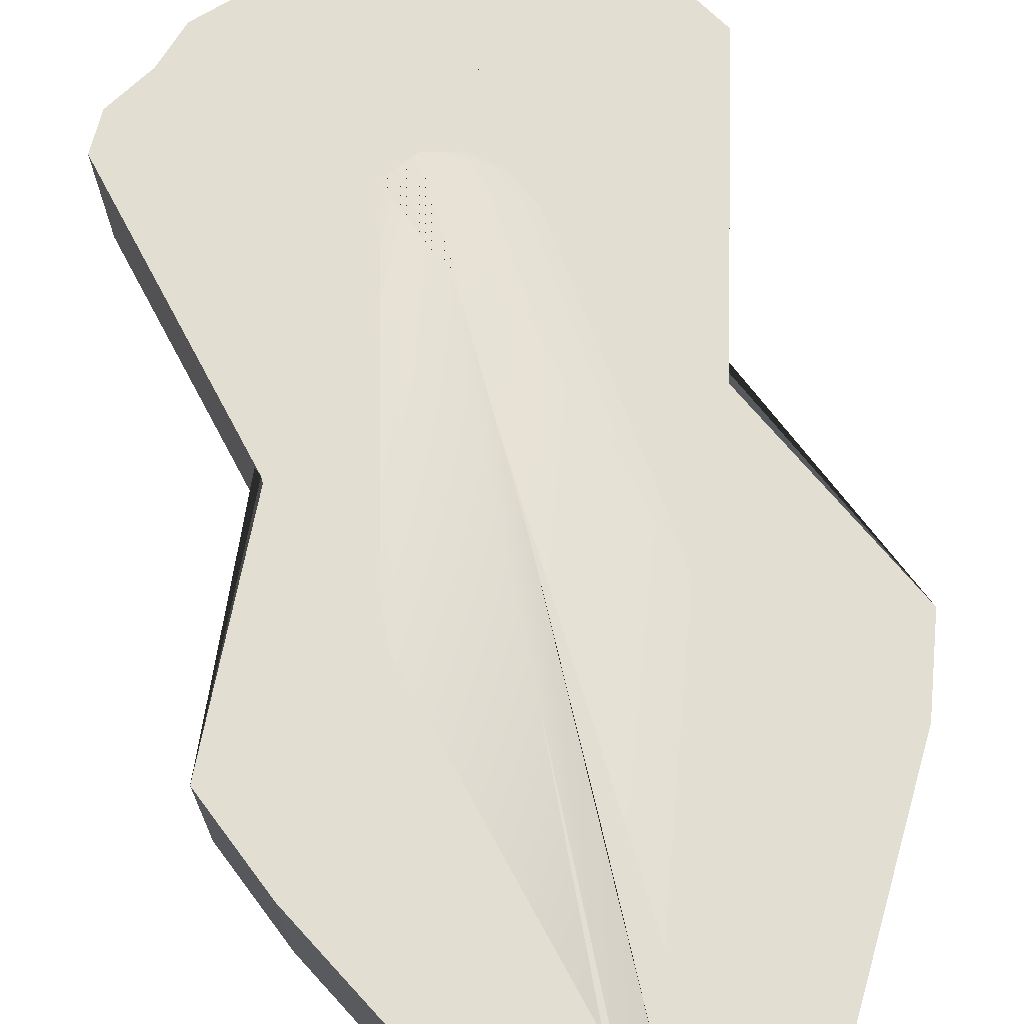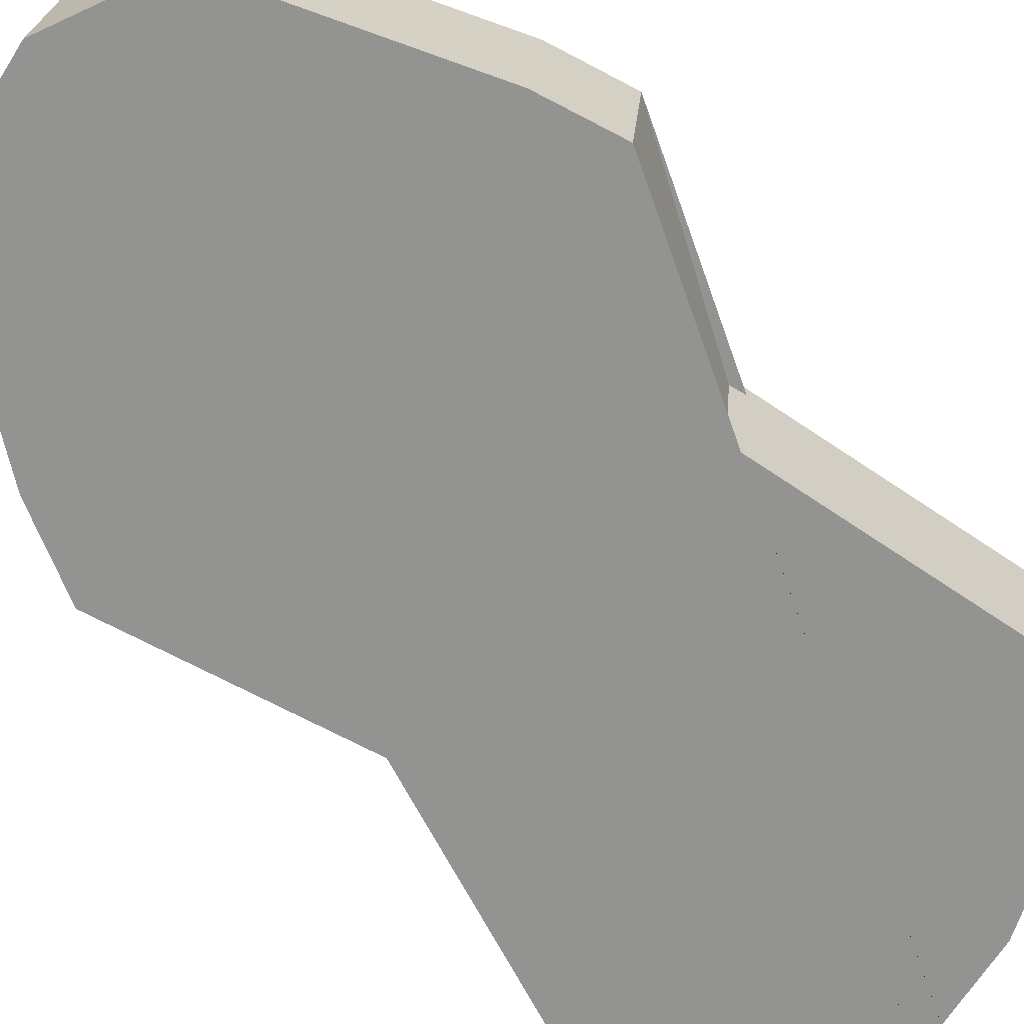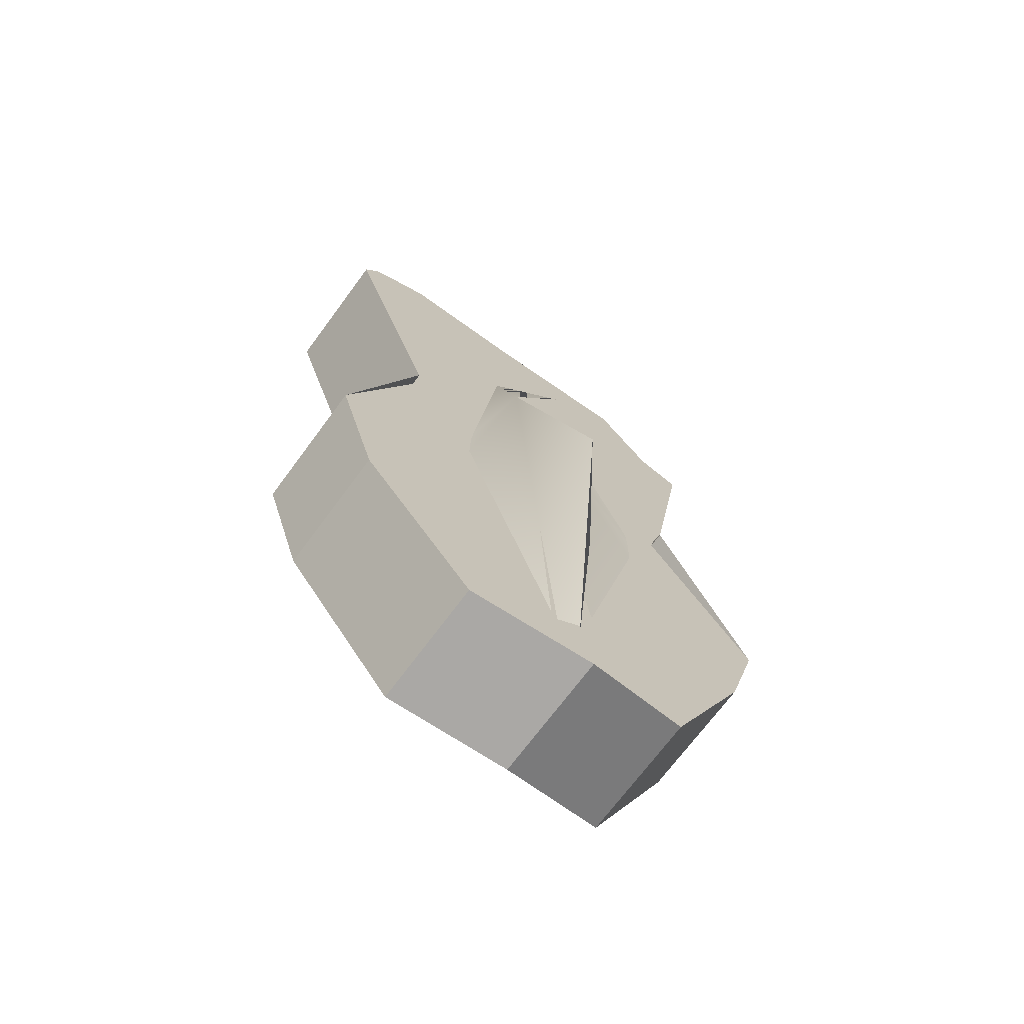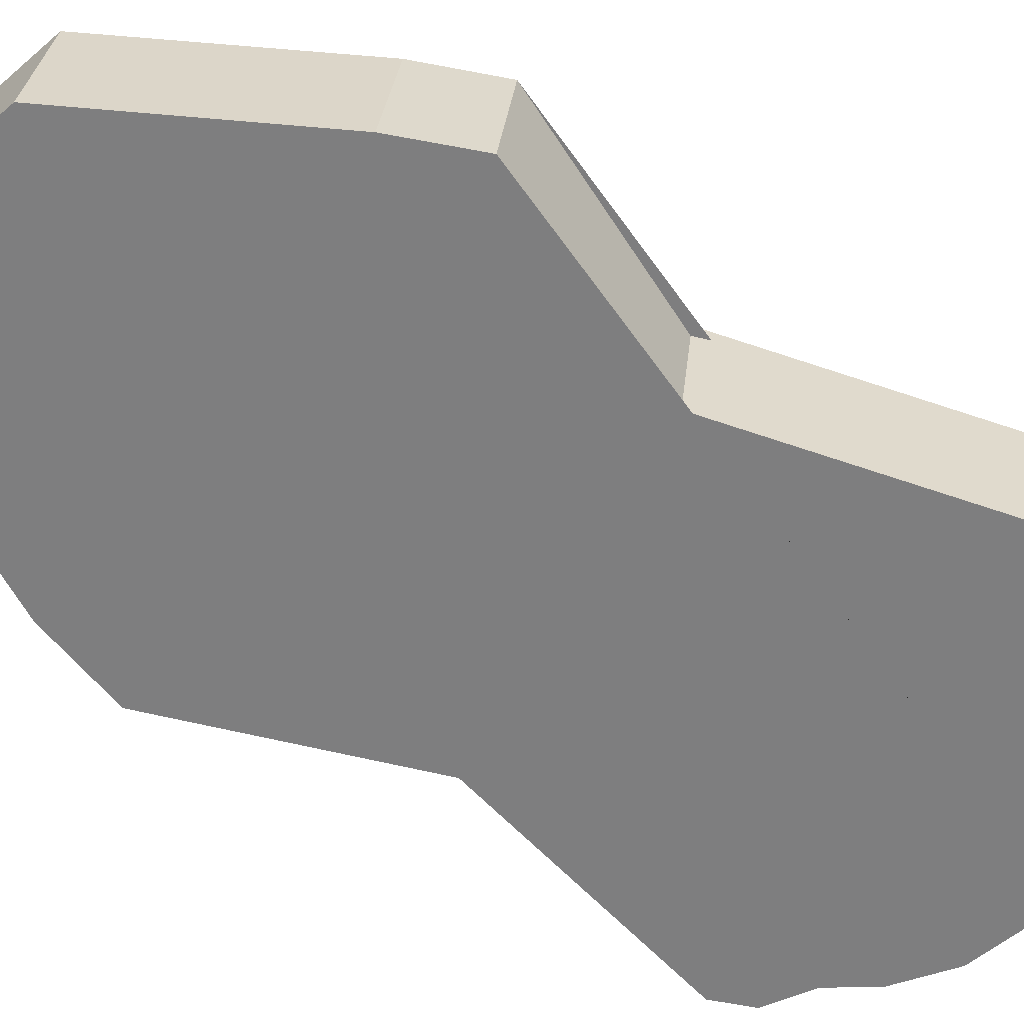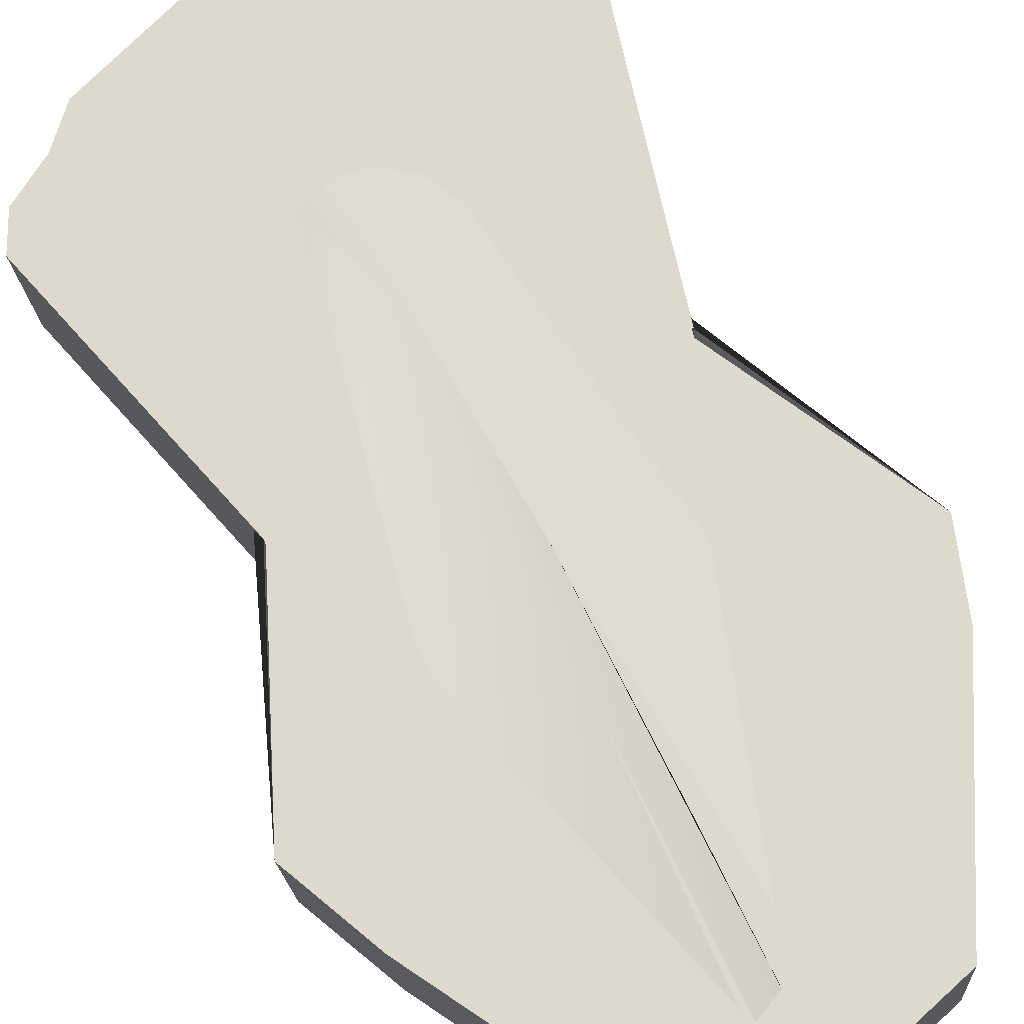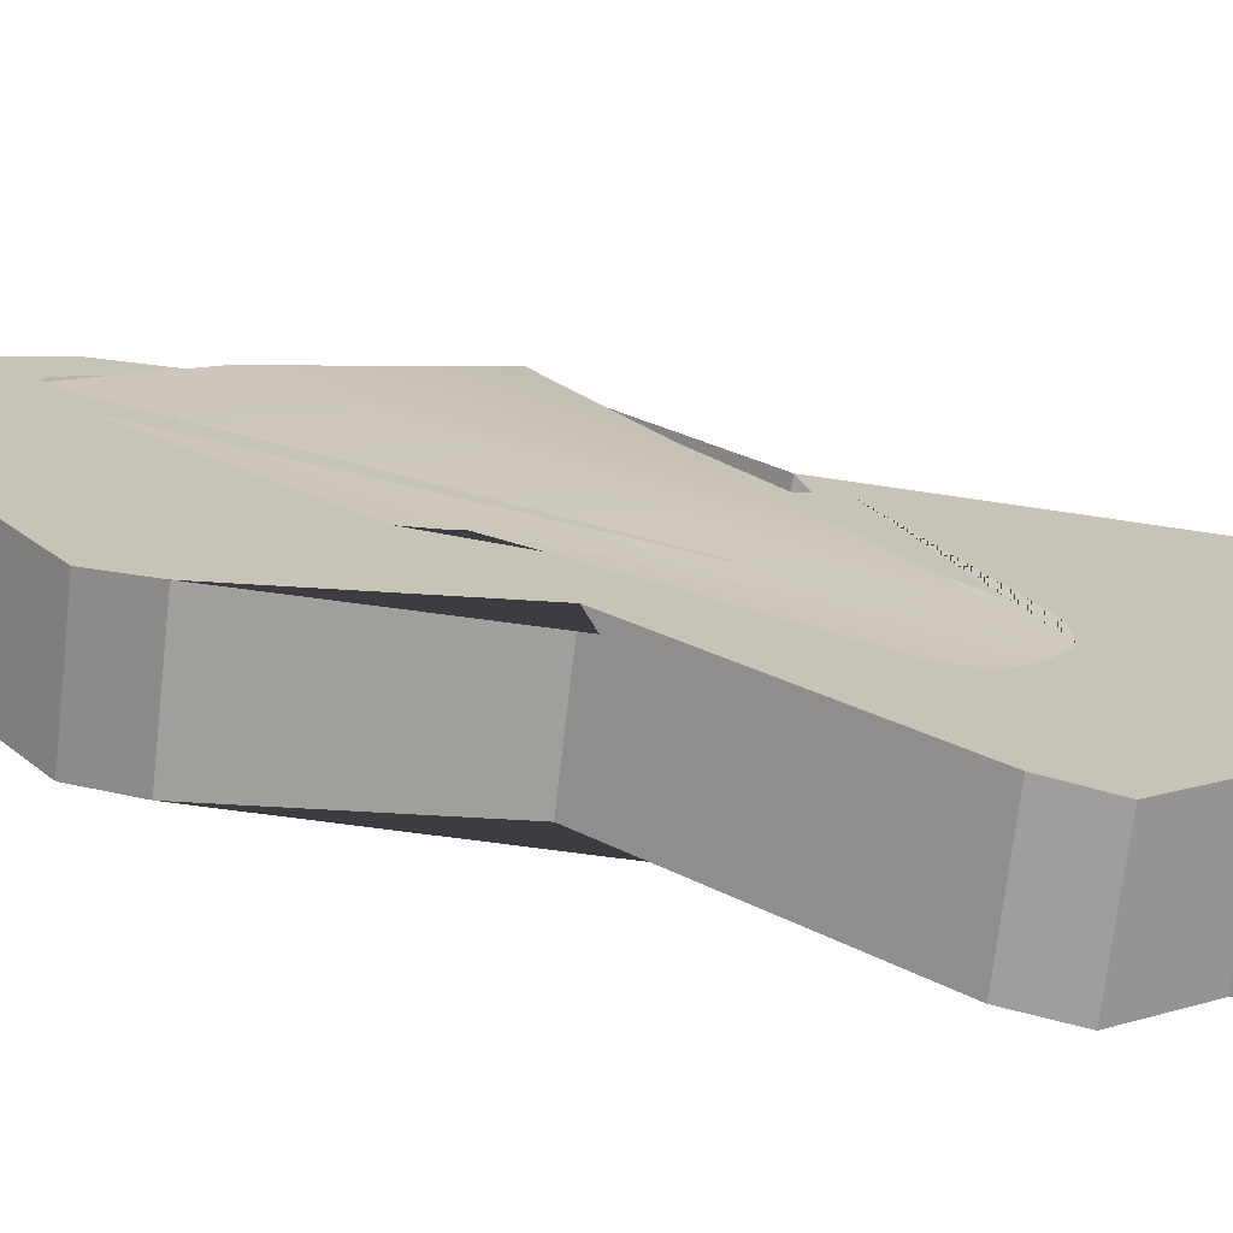
<metadata>
{"format":"obj","ext":"obj","renderer":"f3d","projection":"perspective","resolution":1024,"background":"white","views":[{"elev":74.0,"azim":166.3,"up":"+Y"},{"elev":-62.0,"azim":-137.9,"up":"+Y"},{"elev":-61.9,"azim":143.2,"up":"+Z"},{"elev":-56.6,"azim":-121.4,"up":"+Y"},{"elev":77.0,"azim":152.5,"up":"+Y"},{"elev":16.2,"azim":-68.1,"up":"+Y"}]}
</metadata>
<code>
o HN_48_Flying_Car
v -0.5478 11.8 -6.313
v -0.5478 11.12 -10.47
v 0.1802 11.11 -10.41
v 2.464 10.14 -1.706
v 2.426 10.15 -0.9129
v -3.559 10.14 -1.706
v -3.521 10.15 -0.9129
v -0.5478 12.25 -0.6889
v -3.453 10.16 -0.4326
v -0.5478 10.61 4.995
v 2.358 10.16 -0.4326
v -2.251 8.424 8.158
v -2.723 8.652 7.021
v 0.3725 8.584 8.451
v -0.5478 8.474 8.917
v -1.472 8.472 8.717
v 6.115 8.699 10.4
v 1.744 7.584 13.83
v 6.744 10.16 -3.379
v 4.118 9.625 2.467
v -7.529 8.66 10.02
v -2.978 7.588 13.83
v -5.403 9.75 2.314
v -8.001 10.21 -3.379
v -0.6426 11.5 -12.12
v -4.001 10.92 -11.27
v 2.8 10.91 -11.18
v -0.6426 7.601 14.58
v 3.477 8.152 13.09
v 5.607 8.524 11.4
v 4.381 8.419 12.11
v -6.807 8.19 11.49
v -4.847 8.205 12.98
v 5.649 10.03 -5.926
v -7.311 10.03 -5.519
v 6.114 5.081 9.954
v 1.743 3.966 13.38
v 6.743 6.545 -3.83
v 4.117 6.007 2.016
v -7.53 5.043 9.574
v -2.979 3.97 13.38
v -5.404 6.132 1.864
v -8.002 6.588 -3.83
v -0.6439 7.887 -12.57
v -4.002 7.298 -11.72
v 2.799 7.289 -11.63
v -0.6439 3.983 14.13
v 3.476 4.535 12.64
v 5.606 4.907 10.95
v 4.38 4.802 11.66
v -6.808 4.573 11.04
v -4.848 4.587 12.53
v 5.648 6.417 -6.376
v -7.312 6.412 -5.97
f 28 18 29 31 30 17 20 19 34 27 25 26 35 24 23 21 32 33 22
f 47 41 52 51 40 42 43 54 45 44 46 53 38 39 36 49 50 48 37
f 25 44 45 26
f 31 50 49 30
f 22 41 47 28
f 26 45 54 35
f 30 49 36 17
f 35 54 43 24
f 17 36 39 20
f 24 43 42 23
f 20 39 38 19
f 23 42 40 21
f 19 38 53 34
f 28 47 37 18
f 21 40 51 32
f 34 53 46 27
f 18 37 48 29
f 32 51 52 33
f 27 46 44 25
f 29 48 50 31
f 33 52 41 22
f 15 10 14 11 5 4 3 8 1 2 6 7 9 13 12 16
f 3 2 8
f 15 14 10

</code>
